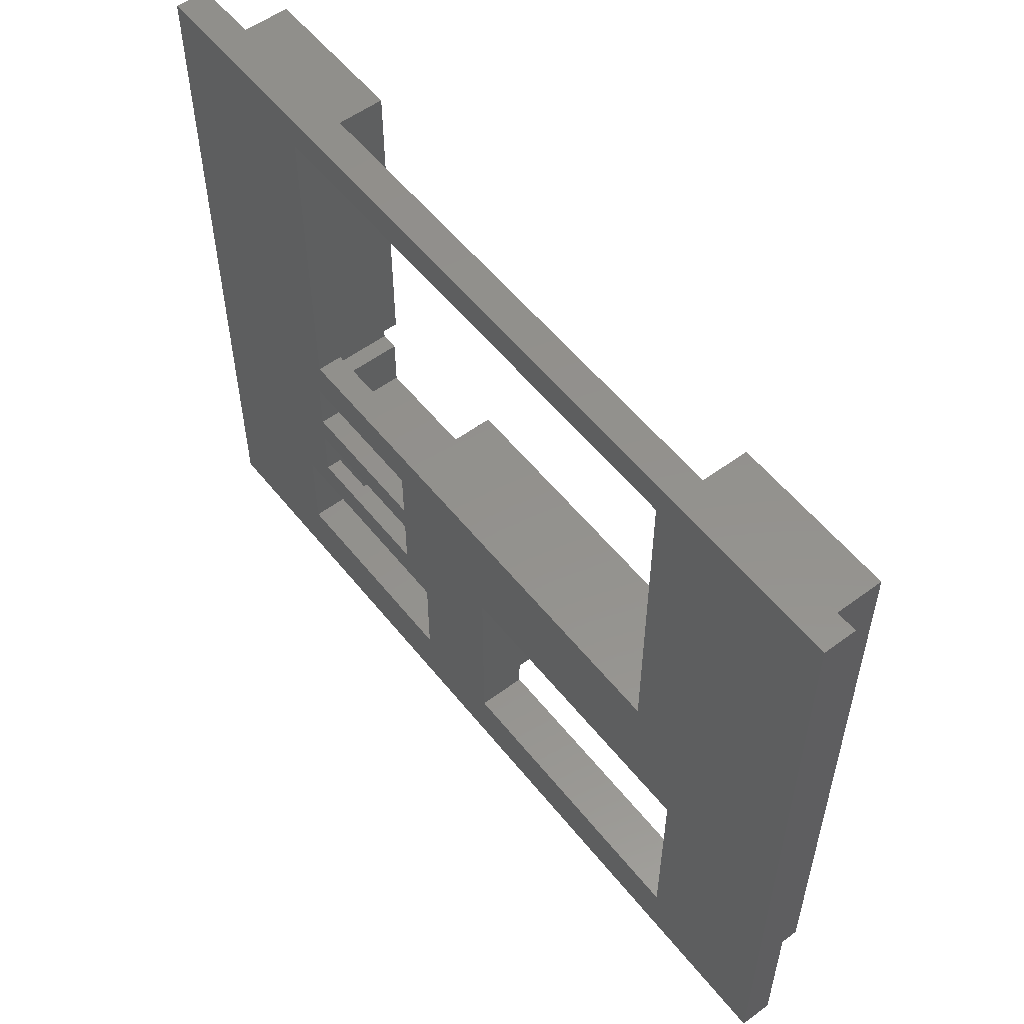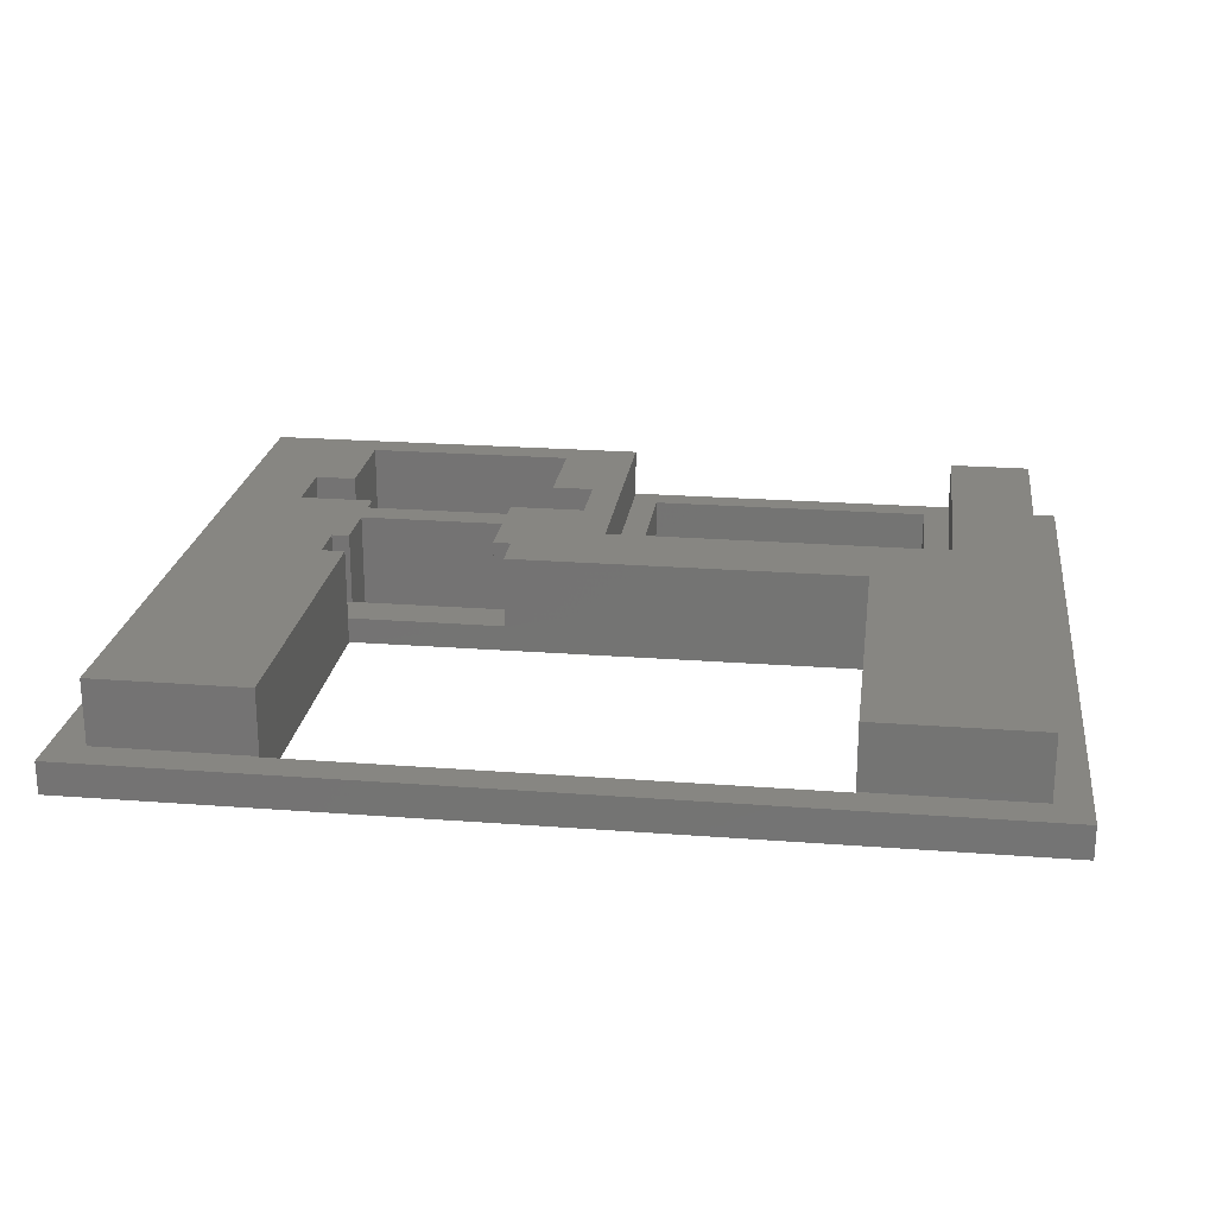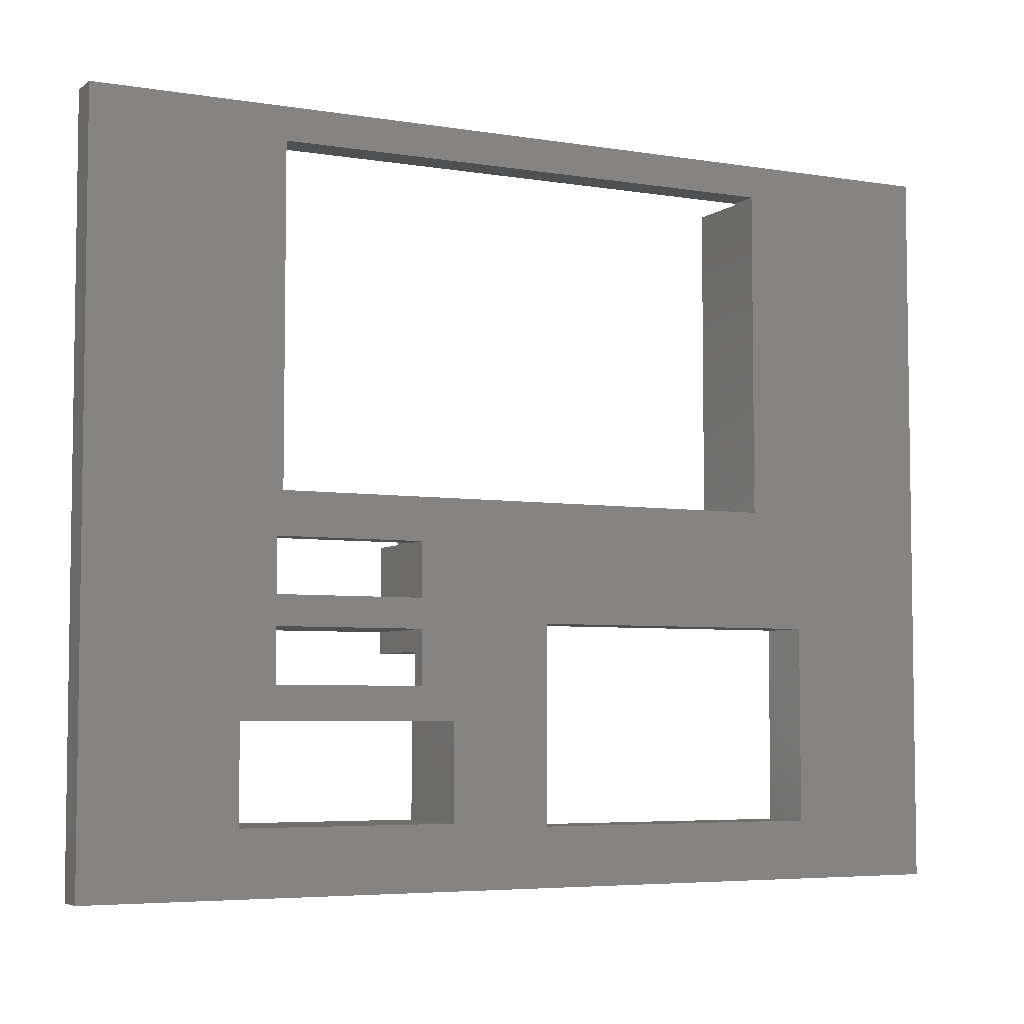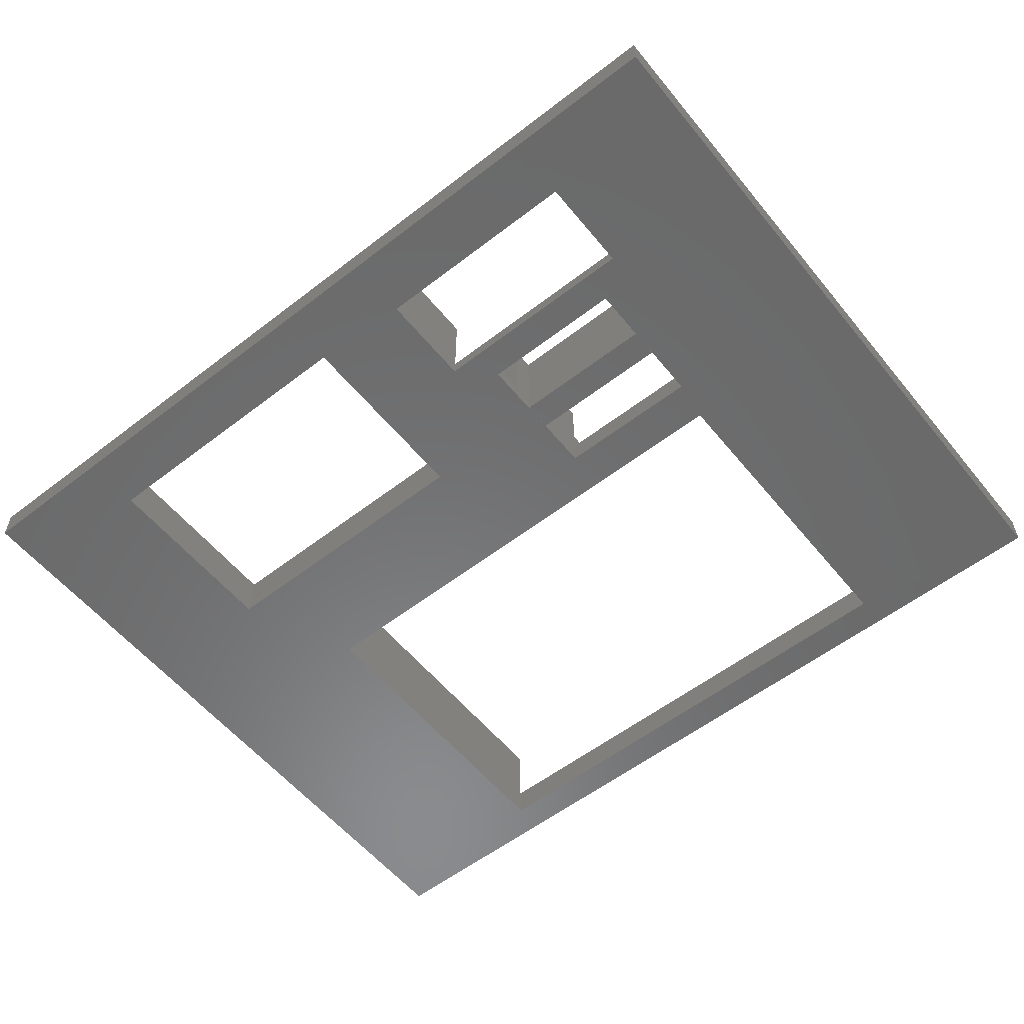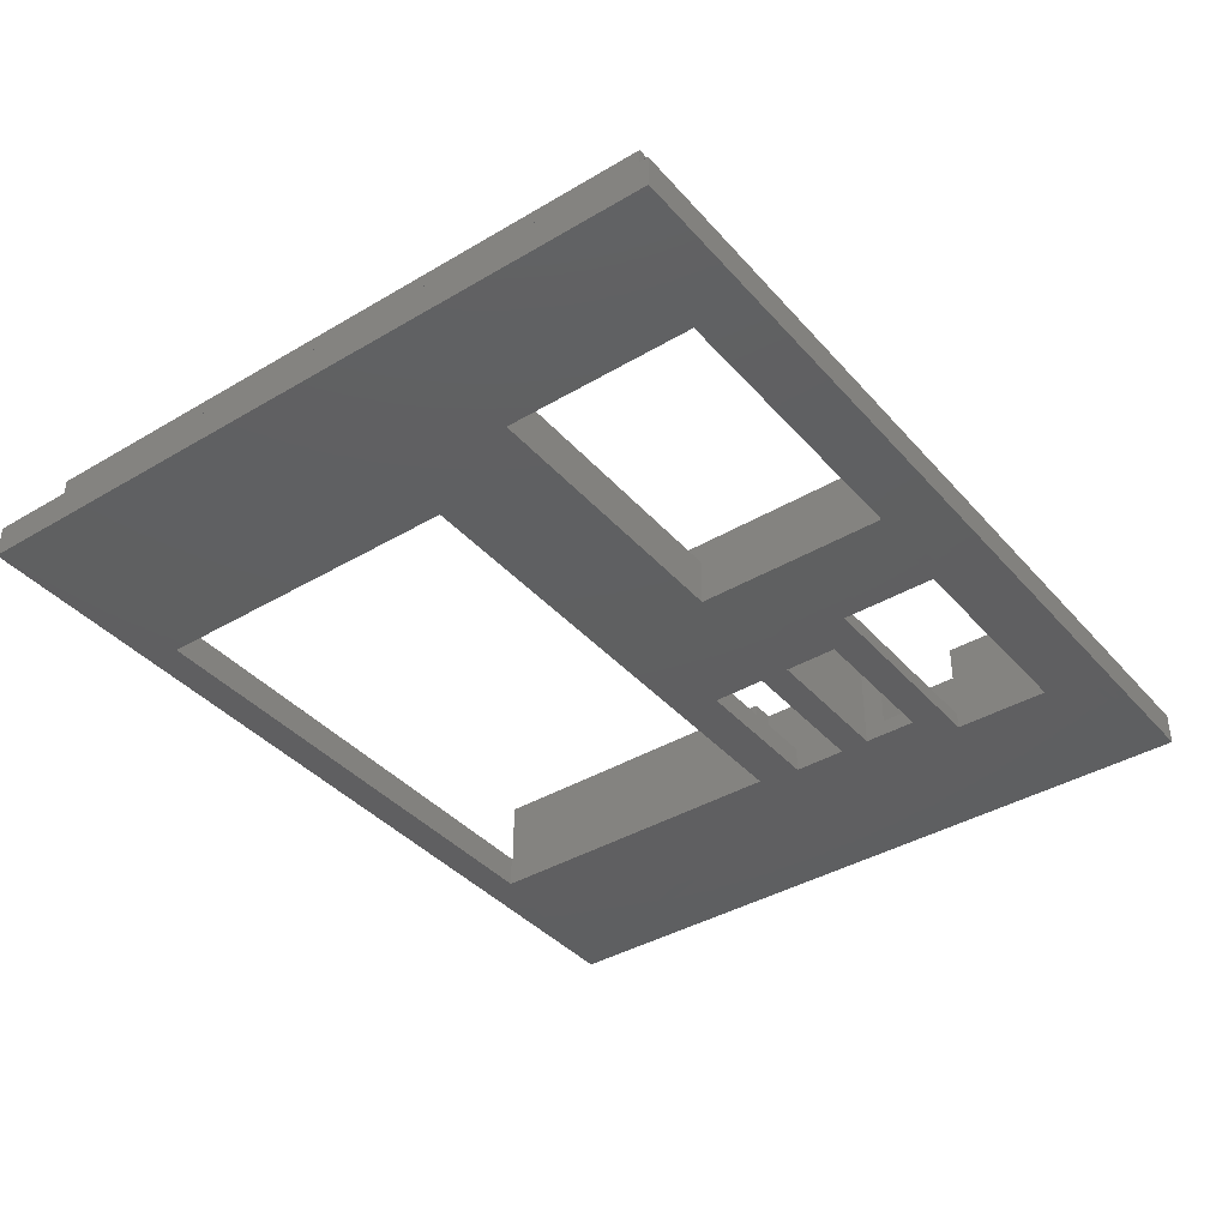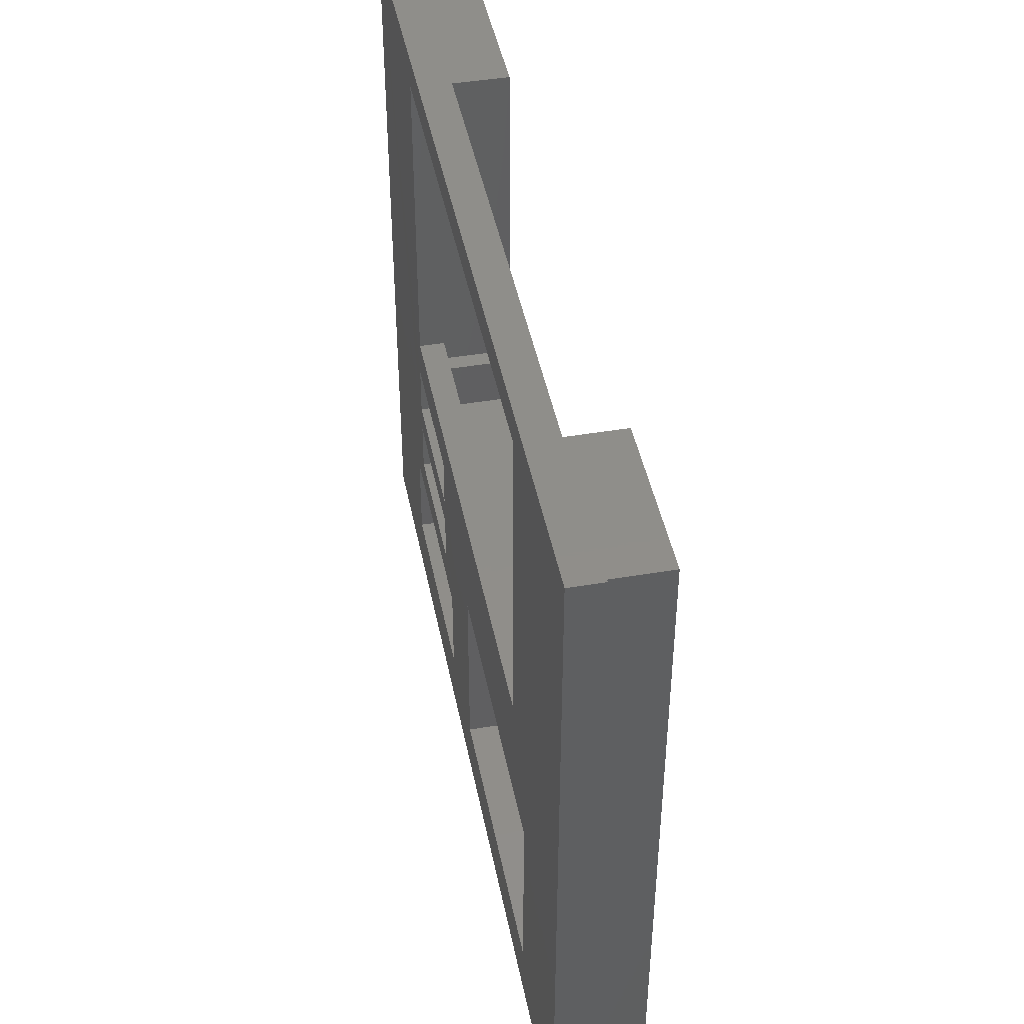
<metadata>
{"format":"stl","ext":"stl","renderer":"f3d","projection":"perspective","resolution":1024,"background":"white","views":[{"elev":55.2,"azim":-127.9,"up":"+Y"},{"elev":22.6,"azim":-172.5,"up":"+Z"},{"elev":-5.2,"azim":153.1,"up":"+Y"},{"elev":-56.8,"azim":38.8,"up":"+Z"},{"elev":-39.2,"azim":-53.5,"up":"+Z"},{"elev":44.6,"azim":-101.1,"up":"+Y"}]}
</metadata>
<code>
# stl→obj: 97 verts, 210 faces
v 32.95 9.85 -1.998
v 32.95 3.9 4.004
v 32.95 3.9 -1.998
v 32.95 9.85 -1
v 32.95 9.85 4.004
v 46.15 9.85 -1
v 46.15 9.85 -1.998
v 44.05 13.85 -1
v 44.05 11.85 -1.998
v 44.05 11.85 -1
v 44.05 15.15 -1.998
v 44.05 13.85 4.004
v 44.05 15.15 4.004
v 35.05 11.85 -1
v 35.05 11.85 -1.998
v 46.15 3.9 -1.998
v 46.15 3.9 4.004
v 46.15 9.85 4.004
v 35.05 15.15 -1.998
v 35.05 13.85 -0.9839
v 35.05 13.85 4.004
v 35.05 15.15 4.004
v 55.34 -2.414e-08 -1.997
v 0 0 0
v 0 0 -2
v 55.34 0 0.0005425
v 2.1 22.85 4
v 2.1 2 0.001085
v 2.099 2 3.997
v 2.1 37.9 0
v 2.1 42.9 4.004
v 2.1 42.9 0
v 8.85 3.6 1
v 26.85 3.6 -2
v 8.85 3.6 -2
v 26.85 3.6 1
v 8.85 15.6 -2
v 8.85 15.6 1
v 26.85 15.6 1
v 26.85 15.6 -2
v 1.091e-09 45 -3.017e-08
v 1.091e-09 45 -2
v 55.34 45 -1.997
v 55.34 45 0.0005425
v 28.45 2 4.004
v 28.45 17.85 1
v 28.45 2 1
v 28.45 17.85 4.004
v 43.7 22.85 4
v 43.7 22.85 -2
v 43.7 22.85 -0.4
v 43.7 42.9 4
v 43.7 42.9 0
v 43.7 43 -2
v 43.7 43 0
v 53.24 2 4.004
v 53.24 2 0.001085
v 7.2 2 1
v 7.199 2 3.997
v 53.24 42.9 0.001085
v 53.24 22.85 4.004
v 53.24 42.9 4.004
v 12.1 43 -1.671e-07
v 12.1 42.9 -1.671e-07
v 12.1 43 -2
v 44.05 20.25 -2
v 35.05 16.95 -2
v 44.05 16.95 -2
v 12.1 22.85 -2
v 35.05 20.25 -2
v 7.2 17.85 3.98
v 7.2 17.85 1
v 45.15 20.25 4.004
v 45.15 22.85 -0.3996
v 45.15 20.25 -0.3996
v 45.15 22.85 4
v 33.95 22.85 -0.4007
v 33.95 20.25 4.004
v 33.95 20.25 -0.3996
v 33.95 22.85 4.003
v 35.05 20.25 -0.3996
v 35.05 20.25 4.004
v 35.05 16.95 4.004
v 44.05 16.95 4.004
v 44.05 20.25 4.004
v 44.05 20.25 -0.3996
v 48.75 9.85 -1
v 48.75 9.85 4.004
v 30.35 13.85 -0.9839
v 30.35 13.85 4.004
v 30.35 9.85 4.004
v 30.35 9.85 -1
v 12.2 17.85 1
v 48.75 13.85 -1
v 48.75 13.85 4.004
v 12.1 42.9 4
v 12.1 22.85 4
f 1 2 3
f 2 1 4
f 2 4 5
f 6 1 7
f 1 6 4
f 8 9 10
f 9 8 11
f 11 8 12
f 11 12 13
f 14 9 15
f 9 14 10
f 2 16 3
f 16 2 17
f 18 6 17
f 17 7 16
f 7 17 6
f 19 14 15
f 14 19 20
f 20 19 21
f 21 19 22
f 13 19 11
f 19 13 22
f 23 24 25
f 24 23 26
f 27 28 29
f 28 27 30
f 30 27 31
f 30 31 32
f 33 34 35
f 34 33 36
f 37 33 35
f 33 37 38
f 39 34 36
f 34 39 40
f 39 37 40
f 37 39 38
f 41 25 24
f 25 41 42
f 41 43 42
f 43 41 44
f 45 46 47
f 46 45 48
f 49 50 51
f 50 49 52
f 50 52 53
f 50 53 54
f 54 53 55
f 56 47 57
f 47 56 45
f 28 58 29
f 58 28 57
f 58 57 47
f 29 58 59
f 43 26 23
f 26 43 44
f 60 56 57
f 56 60 61
f 61 60 62
f 60 55 53
f 24 28 41
f 28 24 26
f 41 28 30
f 28 26 57
f 57 26 60
f 41 32 44
f 32 41 30
f 44 32 63
f 63 32 64
f 44 63 55
f 44 55 60
f 44 60 26
f 42 65 37
f 65 42 43
f 65 43 54
f 54 43 50
f 50 43 66
f 66 43 11
f 11 43 9
f 9 43 7
f 7 43 16
f 16 43 23
f 25 35 23
f 35 25 42
f 35 42 37
f 23 35 34
f 23 34 3
f 3 34 1
f 23 3 16
f 1 15 7
f 15 1 67
f 15 67 19
f 7 15 9
f 68 19 67
f 19 68 11
f 11 68 66
f 37 69 40
f 69 37 65
f 40 69 70
f 70 69 50
f 40 70 34
f 34 70 1
f 1 70 67
f 70 50 66
f 58 71 59
f 71 58 72
f 73 74 75
f 74 73 76
f 77 78 79
f 78 77 80
f 78 81 79
f 81 78 82
f 82 83 81
f 70 83 67
f 83 70 81
f 83 68 67
f 68 83 84
f 85 86 84
f 84 66 68
f 66 84 86
f 18 87 6
f 87 18 88
f 21 89 20
f 89 21 90
f 89 91 92
f 91 89 90
f 85 75 86
f 75 85 73
f 76 52 49
f 52 76 62
f 62 76 61
f 46 72 93
f 72 46 71
f 71 46 48
f 52 60 53
f 60 52 62
f 74 49 51
f 49 74 76
f 81 77 79
f 77 81 51
f 51 81 86
f 51 86 74
f 74 86 75
f 86 70 66
f 70 86 81
f 6 14 4
f 14 6 10
f 10 6 8
f 8 6 94
f 94 6 87
f 4 89 92
f 89 4 20
f 20 4 14
f 95 8 94
f 8 95 12
f 88 94 87
f 94 88 95
f 32 96 64
f 96 32 31
f 91 4 92
f 4 91 5
f 58 33 72
f 33 58 47
f 33 47 36
f 36 47 39
f 72 38 93
f 38 72 33
f 93 38 39
f 93 39 46
f 46 39 47
f 97 31 27
f 31 97 96
f 5 91 2
f 95 13 12
f 13 95 84
f 84 95 85
f 85 95 73
f 45 91 48
f 91 45 2
f 2 45 56
f 2 56 17
f 17 56 18
f 18 56 88
f 88 56 95
f 73 61 76
f 61 73 95
f 61 95 56
f 13 83 22
f 83 13 84
f 21 78 90
f 78 21 82
f 82 21 22
f 82 22 83
f 59 27 29
f 27 59 71
f 27 71 97
f 97 71 48
f 97 48 80
f 80 48 90
f 90 48 91
f 80 90 78
f 69 77 50
f 77 69 97
f 77 97 80
f 51 50 77
f 54 63 65
f 63 54 55
f 65 97 69
f 97 65 64
f 64 65 63
f 96 97 64

</code>
